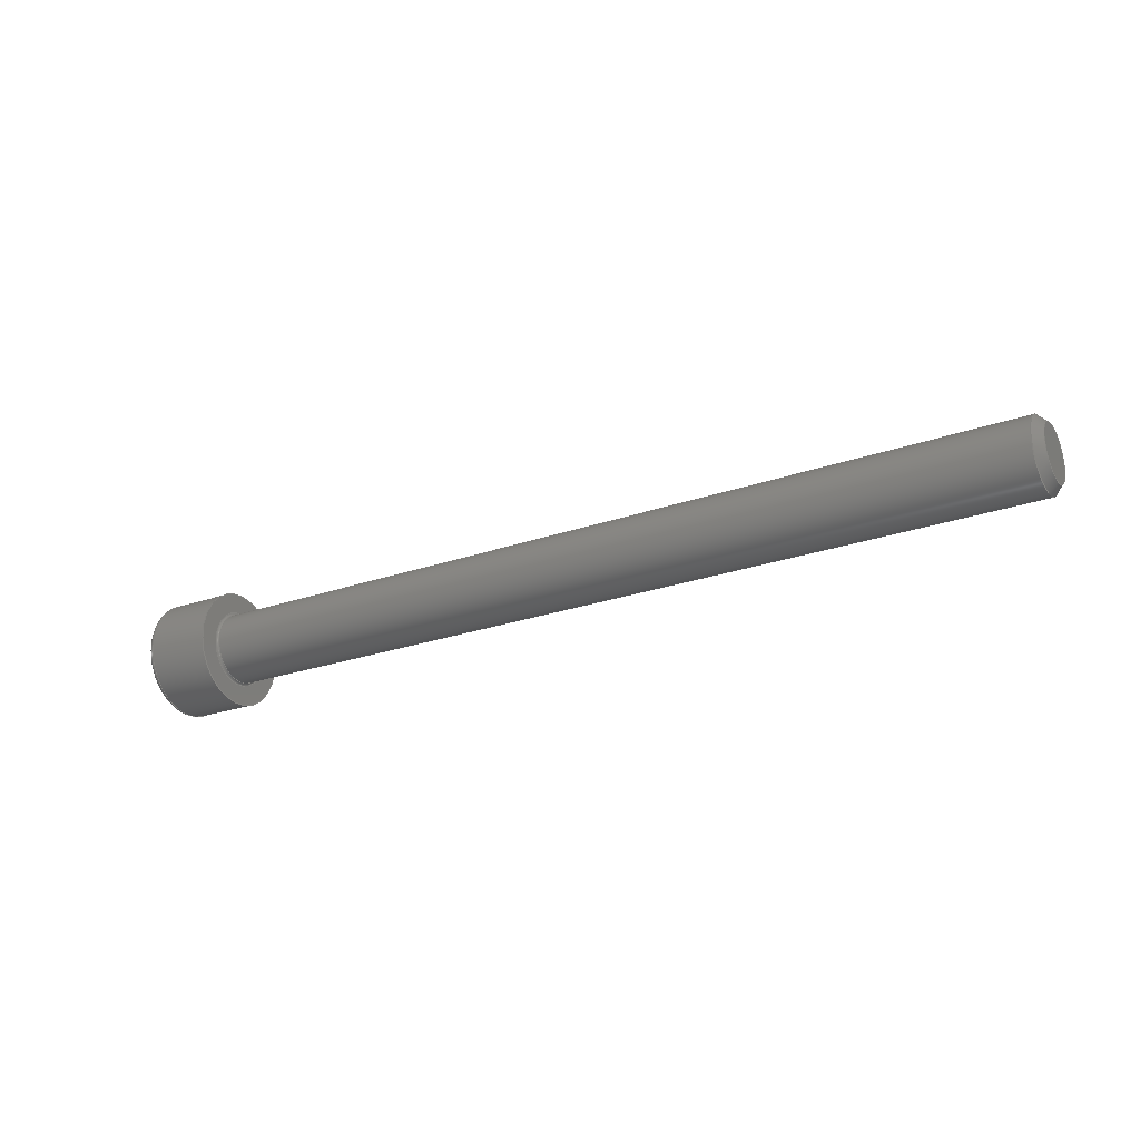
<metadata>
{"format":"step","ext":"step","renderer":"f3d","projection":"perspective","resolution":1024,"background":"white","views":[{"elev":-24.7,"azim":30.0,"up":"+Y"}]}
</metadata>
<code>
ISO-10303-21;
DATA;
#1=MECHANICAL_DESIGN_GEOMETRIC_PRESENTATION_REPRESENTATION('',(#4),#368);
#2=SHAPE_REPRESENTATION_RELATIONSHIP('SRR','None',#380,#3);
#3=ADVANCED_BREP_SHAPE_REPRESENTATION($,(#5),#367);
#4=STYLED_ITEM('',(#389),#5);
#5=MANIFOLD_SOLID_BREP('Solid1',#211);
#6=(
BOUNDED_CURVE()
B_SPLINE_CURVE(2,(#331,#332,#333),.UNSPECIFIED.,.F.,.F.)
B_SPLINE_CURVE_WITH_KNOTS((3,3),(0,0.1395),.UNSPECIFIED.)
CURVE()
GEOMETRIC_REPRESENTATION_ITEM()
RATIONAL_B_SPLINE_CURVE((1,1.155,1))
REPRESENTATION_ITEM('')
);
#7=(
BOUNDED_CURVE()
B_SPLINE_CURVE(2,(#338,#339,#340),.UNSPECIFIED.,.F.,.F.)
B_SPLINE_CURVE_WITH_KNOTS((3,3),(0,0.1395),.UNSPECIFIED.)
CURVE()
GEOMETRIC_REPRESENTATION_ITEM()
RATIONAL_B_SPLINE_CURVE((1,1.155,1))
REPRESENTATION_ITEM('')
);
#8=(
BOUNDED_CURVE()
B_SPLINE_CURVE(2,(#344,#345,#346),.UNSPECIFIED.,.F.,.F.)
B_SPLINE_CURVE_WITH_KNOTS((3,3),(0,0.1395),.UNSPECIFIED.)
CURVE()
GEOMETRIC_REPRESENTATION_ITEM()
RATIONAL_B_SPLINE_CURVE((1,1.155,1))
REPRESENTATION_ITEM('')
);
#9=(
BOUNDED_CURVE()
B_SPLINE_CURVE(2,(#350,#351,#352),.UNSPECIFIED.,.F.,.F.)
B_SPLINE_CURVE_WITH_KNOTS((3,3),(0,0.1395),.UNSPECIFIED.)
CURVE()
GEOMETRIC_REPRESENTATION_ITEM()
RATIONAL_B_SPLINE_CURVE((1,1.155,1))
REPRESENTATION_ITEM('')
);
#10=(
BOUNDED_CURVE()
B_SPLINE_CURVE(2,(#356,#357,#358),.UNSPECIFIED.,.F.,.F.)
B_SPLINE_CURVE_WITH_KNOTS((3,3),(0,0.1395),.UNSPECIFIED.)
CURVE()
GEOMETRIC_REPRESENTATION_ITEM()
RATIONAL_B_SPLINE_CURVE((1,1.155,1))
REPRESENTATION_ITEM('')
);
#11=(
BOUNDED_CURVE()
B_SPLINE_CURVE(2,(#361,#362,#363),.UNSPECIFIED.,.F.,.F.)
B_SPLINE_CURVE_WITH_KNOTS((3,3),(0,0.1395),.UNSPECIFIED.)
CURVE()
GEOMETRIC_REPRESENTATION_ITEM()
RATIONAL_B_SPLINE_CURVE((1,1.155,1))
REPRESENTATION_ITEM('')
);
#12=LINE('',#317,#24);
#13=LINE('',#319,#25);
#14=LINE('',#321,#26);
#15=LINE('',#323,#27);
#16=LINE('',#325,#28);
#17=LINE('',#326,#29);
#18=LINE('',#334,#30);
#19=LINE('',#335,#31);
#20=LINE('',#341,#32);
#21=LINE('',#347,#33);
#22=LINE('',#353,#34);
#23=LINE('',#359,#35);
#24=VECTOR('',#265,0.05427);
#25=VECTOR('',#266,0.05427);
#26=VECTOR('',#267,0.05427);
#27=VECTOR('',#268,0.05427);
#28=VECTOR('',#269,0.05427);
#29=VECTOR('',#270,0.05427);
#30=VECTOR('',#275,0.057);
#31=VECTOR('',#276,0.057);
#32=VECTOR('',#279,0.057);
#33=VECTOR('',#282,0.057);
#34=VECTOR('',#285,0.057);
#35=VECTOR('',#288,0.057);
#36=CONICAL_SURFACE('',#220,0.05505,45);
#37=CONICAL_SURFACE('',#234,0.02714,60);
#38=PLANE('',#218);
#39=PLANE('',#222);
#40=PLANE('',#226);
#41=PLANE('',#228);
#42=PLANE('',#229);
#43=PLANE('',#230);
#44=PLANE('',#231);
#45=PLANE('',#232);
#46=PLANE('',#233);
#47=CYLINDRICAL_SURFACE('',#216,0.0625);
#48=CYLINDRICAL_SURFACE('',#227,0.1025);
#49=FACE_BOUND('',#72,.T.);
#50=FACE_BOUND('',#74,.T.);
#51=FACE_BOUND('',#76,.T.);
#52=FACE_BOUND('',#78,.T.);
#53=FACE_BOUND('',#81,.T.);
#54=FACE_BOUND('',#83,.T.);
#55=FACE_BOUND('',#85,.T.);
#56=FACE_OUTER_BOUND('',#71,.T.);
#57=FACE_OUTER_BOUND('',#73,.T.);
#58=FACE_OUTER_BOUND('',#75,.T.);
#59=FACE_OUTER_BOUND('',#77,.T.);
#60=FACE_OUTER_BOUND('',#79,.T.);
#61=FACE_OUTER_BOUND('',#80,.T.);
#62=FACE_OUTER_BOUND('',#82,.T.);
#63=FACE_OUTER_BOUND('',#84,.T.);
#64=FACE_OUTER_BOUND('',#86,.T.);
#65=FACE_OUTER_BOUND('',#87,.T.);
#66=FACE_OUTER_BOUND('',#88,.T.);
#67=FACE_OUTER_BOUND('',#89,.T.);
#68=FACE_OUTER_BOUND('',#90,.T.);
#69=FACE_OUTER_BOUND('',#91,.T.);
#70=FACE_OUTER_BOUND('',#92,.T.);
#71=EDGE_LOOP('',(#144));
#72=EDGE_LOOP('',(#145));
#73=EDGE_LOOP('',(#146));
#74=EDGE_LOOP('',(#147));
#75=EDGE_LOOP('',(#148));
#76=EDGE_LOOP('',(#149));
#77=EDGE_LOOP('',(#150));
#78=EDGE_LOOP('',(#151));
#79=EDGE_LOOP('',(#152));
#80=EDGE_LOOP('',(#153));
#81=EDGE_LOOP('',(#154));
#82=EDGE_LOOP('',(#155));
#83=EDGE_LOOP('',(#156,#157,#158,#159,#160,#161));
#84=EDGE_LOOP('',(#162));
#85=EDGE_LOOP('',(#163));
#86=EDGE_LOOP('',(#164,#165,#166,#167));
#87=EDGE_LOOP('',(#168,#169,#170,#171));
#88=EDGE_LOOP('',(#172,#173,#174,#175));
#89=EDGE_LOOP('',(#176,#177,#178,#179));
#90=EDGE_LOOP('',(#180,#181,#182,#183));
#91=EDGE_LOOP('',(#184,#185,#186,#187));
#92=EDGE_LOOP('',(#188,#189,#190,#191,#192,#193));
#93=CIRCLE('',#214,0.0675);
#94=CIRCLE('',#215,0.0625);
#95=CIRCLE('',#217,0.0625);
#96=CIRCLE('',#219,0.1025);
#97=CIRCLE('',#221,0.0476);
#98=CIRCLE('',#224,0.0905);
#99=CIRCLE('',#225,0.1025);
#100=VERTEX_POINT('',#295);
#101=VERTEX_POINT('',#297);
#102=VERTEX_POINT('',#300);
#103=VERTEX_POINT('',#303);
#104=VERTEX_POINT('',#306);
#105=VERTEX_POINT('',#310);
#106=VERTEX_POINT('',#312);
#107=VERTEX_POINT('',#315);
#108=VERTEX_POINT('',#316);
#109=VERTEX_POINT('',#318);
#110=VERTEX_POINT('',#320);
#111=VERTEX_POINT('',#322);
#112=VERTEX_POINT('',#324);
#113=VERTEX_POINT('',#329);
#114=VERTEX_POINT('',#330);
#115=VERTEX_POINT('',#337);
#116=VERTEX_POINT('',#343);
#117=VERTEX_POINT('',#349);
#118=VERTEX_POINT('',#355);
#119=EDGE_CURVE('',#100,#100,#93,.T.);
#120=EDGE_CURVE('',#101,#101,#94,.T.);
#121=EDGE_CURVE('',#102,#102,#95,.T.);
#122=EDGE_CURVE('',#103,#103,#96,.T.);
#123=EDGE_CURVE('',#104,#104,#97,.T.);
#124=EDGE_CURVE('',#105,#105,#98,.T.);
#125=EDGE_CURVE('',#106,#106,#99,.T.);
#126=EDGE_CURVE('',#107,#108,#12,.T.);
#127=EDGE_CURVE('',#108,#109,#13,.T.);
#128=EDGE_CURVE('',#109,#110,#14,.T.);
#129=EDGE_CURVE('',#110,#111,#15,.T.);
#130=EDGE_CURVE('',#111,#112,#16,.T.);
#131=EDGE_CURVE('',#112,#107,#17,.T.);
#132=EDGE_CURVE('',#113,#114,#6,.T.);
#133=EDGE_CURVE('',#113,#112,#18,.T.);
#134=EDGE_CURVE('',#114,#111,#19,.T.);
#135=EDGE_CURVE('',#115,#113,#7,.T.);
#136=EDGE_CURVE('',#115,#107,#20,.T.);
#137=EDGE_CURVE('',#116,#115,#8,.T.);
#138=EDGE_CURVE('',#116,#108,#21,.T.);
#139=EDGE_CURVE('',#117,#116,#9,.T.);
#140=EDGE_CURVE('',#109,#117,#22,.T.);
#141=EDGE_CURVE('',#114,#118,#10,.T.);
#142=EDGE_CURVE('',#118,#110,#23,.T.);
#143=EDGE_CURVE('',#118,#117,#11,.T.);
#144=ORIENTED_EDGE('',*,*,#119,.T.);
#145=ORIENTED_EDGE('',*,*,#120,.T.);
#146=ORIENTED_EDGE('',*,*,#121,.F.);
#147=ORIENTED_EDGE('',*,*,#120,.F.);
#148=ORIENTED_EDGE('',*,*,#122,.T.);
#149=ORIENTED_EDGE('',*,*,#119,.F.);
#150=ORIENTED_EDGE('',*,*,#121,.T.);
#151=ORIENTED_EDGE('',*,*,#123,.T.);
#152=ORIENTED_EDGE('',*,*,#123,.F.);
#153=ORIENTED_EDGE('',*,*,#124,.T.);
#154=ORIENTED_EDGE('',*,*,#125,.T.);
#155=ORIENTED_EDGE('',*,*,#124,.F.);
#156=ORIENTED_EDGE('',*,*,#126,.T.);
#157=ORIENTED_EDGE('',*,*,#127,.T.);
#158=ORIENTED_EDGE('',*,*,#128,.T.);
#159=ORIENTED_EDGE('',*,*,#129,.T.);
#160=ORIENTED_EDGE('',*,*,#130,.T.);
#161=ORIENTED_EDGE('',*,*,#131,.T.);
#162=ORIENTED_EDGE('',*,*,#122,.F.);
#163=ORIENTED_EDGE('',*,*,#125,.F.);
#164=ORIENTED_EDGE('',*,*,#132,.F.);
#165=ORIENTED_EDGE('',*,*,#133,.T.);
#166=ORIENTED_EDGE('',*,*,#130,.F.);
#167=ORIENTED_EDGE('',*,*,#134,.F.);
#168=ORIENTED_EDGE('',*,*,#135,.F.);
#169=ORIENTED_EDGE('',*,*,#136,.T.);
#170=ORIENTED_EDGE('',*,*,#131,.F.);
#171=ORIENTED_EDGE('',*,*,#133,.F.);
#172=ORIENTED_EDGE('',*,*,#137,.F.);
#173=ORIENTED_EDGE('',*,*,#138,.T.);
#174=ORIENTED_EDGE('',*,*,#126,.F.);
#175=ORIENTED_EDGE('',*,*,#136,.F.);
#176=ORIENTED_EDGE('',*,*,#139,.F.);
#177=ORIENTED_EDGE('',*,*,#140,.F.);
#178=ORIENTED_EDGE('',*,*,#127,.F.);
#179=ORIENTED_EDGE('',*,*,#138,.F.);
#180=ORIENTED_EDGE('',*,*,#141,.F.);
#181=ORIENTED_EDGE('',*,*,#134,.T.);
#182=ORIENTED_EDGE('',*,*,#129,.F.);
#183=ORIENTED_EDGE('',*,*,#142,.F.);
#184=ORIENTED_EDGE('',*,*,#143,.F.);
#185=ORIENTED_EDGE('',*,*,#142,.T.);
#186=ORIENTED_EDGE('',*,*,#128,.F.);
#187=ORIENTED_EDGE('',*,*,#140,.T.);
#188=ORIENTED_EDGE('',*,*,#139,.T.);
#189=ORIENTED_EDGE('',*,*,#137,.T.);
#190=ORIENTED_EDGE('',*,*,#135,.T.);
#191=ORIENTED_EDGE('',*,*,#132,.T.);
#192=ORIENTED_EDGE('',*,*,#141,.T.);
#193=ORIENTED_EDGE('',*,*,#143,.T.);
#194=TOROIDAL_SURFACE('',#213,0.0675,0.005);
#195=TOROIDAL_SURFACE('',#223,0.0905,0.012);
#196=ADVANCED_FACE('',(#56,#49),#194,.F.);
#197=ADVANCED_FACE('',(#57,#50),#47,.T.);
#198=ADVANCED_FACE('',(#58,#51),#38,.T.);
#199=ADVANCED_FACE('',(#59,#52),#36,.T.);
#200=ADVANCED_FACE('',(#60),#39,.T.);
#201=ADVANCED_FACE('',(#61,#53),#195,.T.);
#202=ADVANCED_FACE('',(#62,#54),#40,.T.);
#203=ADVANCED_FACE('',(#63,#55),#48,.T.);
#204=ADVANCED_FACE('',(#64),#41,.F.);
#205=ADVANCED_FACE('',(#65),#42,.F.);
#206=ADVANCED_FACE('',(#66),#43,.F.);
#207=ADVANCED_FACE('',(#67),#44,.F.);
#208=ADVANCED_FACE('',(#68),#45,.F.);
#209=ADVANCED_FACE('',(#69),#46,.F.);
#210=ADVANCED_FACE('',(#70),#37,.F.);
#211=CLOSED_SHELL('',(#196,#197,#198,#199,#200,#201,#202,#203,#204,#205,
#206,#207,#208,#209,#210));
#212=AXIS2_PLACEMENT_3D('placement',#293,#235,#236);
#213=AXIS2_PLACEMENT_3D('',#294,#237,#238);
#214=AXIS2_PLACEMENT_3D('',#296,#239,#240);
#215=AXIS2_PLACEMENT_3D('',#298,#241,#242);
#216=AXIS2_PLACEMENT_3D('',#299,#243,#244);
#217=AXIS2_PLACEMENT_3D('',#301,#245,#246);
#218=AXIS2_PLACEMENT_3D('',#302,#247,#248);
#219=AXIS2_PLACEMENT_3D('',#304,#249,#250);
#220=AXIS2_PLACEMENT_3D('',#305,#251,#252);
#221=AXIS2_PLACEMENT_3D('',#307,#253,#254);
#222=AXIS2_PLACEMENT_3D('',#308,#255,#256);
#223=AXIS2_PLACEMENT_3D('',#309,#257,#258);
#224=AXIS2_PLACEMENT_3D('',#311,#259,#260);
#225=AXIS2_PLACEMENT_3D('',#313,#261,#262);
#226=AXIS2_PLACEMENT_3D('',#314,#263,#264);
#227=AXIS2_PLACEMENT_3D('',#327,#271,#272);
#228=AXIS2_PLACEMENT_3D('',#328,#273,#274);
#229=AXIS2_PLACEMENT_3D('',#336,#277,#278);
#230=AXIS2_PLACEMENT_3D('',#342,#280,#281);
#231=AXIS2_PLACEMENT_3D('',#348,#283,#284);
#232=AXIS2_PLACEMENT_3D('',#354,#286,#287);
#233=AXIS2_PLACEMENT_3D('',#360,#289,#290);
#234=AXIS2_PLACEMENT_3D('',#364,#291,#292);
#235=DIRECTION('axis',(0,0,1));
#236=DIRECTION('refdir',(1,0,0));
#237=DIRECTION('center_axis',(1,3.087e-18,0));
#238=DIRECTION('ref_axis',(0,0,-1));
#239=DIRECTION('center_axis',(1,3.087e-18,0));
#240=DIRECTION('ref_axis',(3.087e-18,-1,1.225e-16));
#241=DIRECTION('center_axis',(-1,-3.087e-18,0));
#242=DIRECTION('ref_axis',(0,-1,1.225e-16));
#243=DIRECTION('center_axis',(1,3.087e-18,0));
#244=DIRECTION('ref_axis',(-5.712e-14,1,0));
#245=DIRECTION('center_axis',(1,3.087e-18,0));
#246=DIRECTION('ref_axis',(5.712e-14,-1,0));
#247=DIRECTION('center_axis',(1,3.087e-18,0));
#248=DIRECTION('ref_axis',(0,0,-1));
#249=DIRECTION('center_axis',(1,3.087e-18,0));
#250=DIRECTION('ref_axis',(-5.712e-14,1,0));
#251=DIRECTION('center_axis',(-1,-3.087e-18,0));
#252=DIRECTION('ref_axis',(3.242e-14,-1,0));
#253=DIRECTION('center_axis',(-1,-3.087e-18,0));
#254=DIRECTION('ref_axis',(3.087e-18,-1,0));
#255=DIRECTION('center_axis',(1,3.087e-18,0));
#256=DIRECTION('ref_axis',(0,0,-1));
#257=DIRECTION('center_axis',(1,3.087e-18,0));
#258=DIRECTION('ref_axis',(0,0,-1));
#259=DIRECTION('center_axis',(1,3.087e-18,0));
#260=DIRECTION('ref_axis',(3.087e-18,-1,1.225e-16));
#261=DIRECTION('center_axis',(-1,-3.087e-18,0));
#262=DIRECTION('ref_axis',(0,-1,1.225e-16));
#263=DIRECTION('center_axis',(-1,-3.087e-18,0));
#264=DIRECTION('ref_axis',(0,0,1));
#265=DIRECTION('',(-3.729e-33,1.208e-15,1));
#266=DIRECTION('',(2.673e-18,-0.866,0.5));
#267=DIRECTION('',(2.673e-18,-0.866,-0.5));
#268=DIRECTION('',(0,0,-1));
#269=DIRECTION('',(-2.673e-18,0.866,-0.5));
#270=DIRECTION('',(-2.673e-18,0.866,0.5));
#271=DIRECTION('center_axis',(1,3.087e-18,0));
#272=DIRECTION('ref_axis',(-5.712e-14,1,0));
#273=DIRECTION('center_axis',(1.543e-18,-0.5,-0.866));
#274=DIRECTION('ref_axis',(-1,0,0));
#275=DIRECTION('',(-1,-3.087e-18,0));
#276=DIRECTION('',(-1,-3.087e-18,0));
#277=DIRECTION('center_axis',(-1.543e-18,0.5,-0.866));
#278=DIRECTION('ref_axis',(-1,0,0));
#279=DIRECTION('',(-1,-3.087e-18,0));
#280=DIRECTION('center_axis',(-3.087e-18,1,-1.208e-15));
#281=DIRECTION('ref_axis',(0,1.216e-15,1));
#282=DIRECTION('',(-1,-3.087e-18,0));
#283=DIRECTION('center_axis',(-1.543e-18,0.5,0.866));
#284=DIRECTION('ref_axis',(1,0,0));
#285=DIRECTION('',(1,3.087e-18,0));
#286=DIRECTION('center_axis',(3.087e-18,-1,0));
#287=DIRECTION('ref_axis',(0,0,-1));
#288=DIRECTION('',(-1,-3.087e-18,0));
#289=DIRECTION('center_axis',(1.543e-18,-0.5,0.866));
#290=DIRECTION('ref_axis',(1,0,0));
#291=DIRECTION('center_axis',(-1,-3.087e-18,0));
#292=DIRECTION('ref_axis',(-5.712e-14,1,0));
#293=CARTESIAN_POINT('',(0,0,0));
#294=CARTESIAN_POINT('Origin',(0.005,-4.614e-18,
0));
#295=CARTESIAN_POINT('',(8.721e-17,0.0675,0));
#296=CARTESIAN_POINT('Origin',(8.742e-17,-4.63e-18,
0));
#297=CARTESIAN_POINT('',(0.005,0.0625,-1.531e-17));
#298=CARTESIAN_POINT('Origin',(0.005,-4.614e-18,
0));
#299=CARTESIAN_POINT('Origin',(1.125,-1.157e-18,0));
#300=CARTESIAN_POINT('',(1.485,0.0625,7.654e-18));
#301=CARTESIAN_POINT('Origin',(1.485,-4.599e-20,0));
#302=CARTESIAN_POINT('Origin',(8.742e-17,0.0825,0));
#303=CARTESIAN_POINT('',(8.742e-17,0.1025,0));
#304=CARTESIAN_POINT('Origin',(0,-4.63e-18,0));
#305=CARTESIAN_POINT('Origin',(1.493,-2.299e-20,0));
#306=CARTESIAN_POINT('',(1.5,0.0476,-5.829e-18));
#307=CARTESIAN_POINT('Origin',(1.5,-7.582e-35,0));
#308=CARTESIAN_POINT('Origin',(1.5,0.03125,0));
#309=CARTESIAN_POINT('Origin',(-0.113,-4.979e-18,0));
#310=CARTESIAN_POINT('',(-0.125,0.0905,0));
#311=CARTESIAN_POINT('Origin',(-0.125,-5.016e-18,0));
#312=CARTESIAN_POINT('',(-0.113,0.1025,-2.511e-17));
#313=CARTESIAN_POINT('Origin',(-0.113,-4.979e-18,0));
#314=CARTESIAN_POINT('Origin',(-0.125,0.07839,0));
#315=CARTESIAN_POINT('',(-0.125,0.047,-0.02714));
#316=CARTESIAN_POINT('',(-0.125,0.047,0.02714));
#317=CARTESIAN_POINT('',(-0.125,0.047,0.01357));
#318=CARTESIAN_POINT('',(-0.125,1.631e-18,0.05427));
#319=CARTESIAN_POINT('',(-0.125,0.01175,0.04749));
#320=CARTESIAN_POINT('',(-0.125,-0.047,0.02714));
#321=CARTESIAN_POINT('',(-0.125,-0.03525,0.03392));
#322=CARTESIAN_POINT('',(-0.125,-0.047,-0.02714));
#323=CARTESIAN_POINT('',(-0.125,-0.047,-0.01357));
#324=CARTESIAN_POINT('',(-0.125,-1.156e-17,-0.05427));
#325=CARTESIAN_POINT('',(-0.125,-0.01175,-0.04749));
#326=CARTESIAN_POINT('',(-0.125,0.03525,-0.03392));
#327=CARTESIAN_POINT('Origin',(-0.0625,-4.823e-18,
0));
#328=CARTESIAN_POINT('Origin',(-0.125,-1.156e-17,-0.05427));
#329=CARTESIAN_POINT('',(-0.068,-8.02e-18,-0.05427));
#330=CARTESIAN_POINT('',(-0.068,-0.047,-0.02714));
#331=CARTESIAN_POINT('Ctrl Pts',(-0.068,8.558e-15,
-0.05427));
#332=CARTESIAN_POINT('Ctrl Pts',(-0.06017,-0.0235,-0.0407));
#333=CARTESIAN_POINT('Ctrl Pts',(-0.068,-0.047,
-0.02714));
#334=CARTESIAN_POINT('',(-0.0965,-2.732e-17,-0.05427));
#335=CARTESIAN_POINT('',(-0.0965,-0.047,-0.02714));
#336=CARTESIAN_POINT('Origin',(-0.125,0.047,-0.02714));
#337=CARTESIAN_POINT('',(-0.068,0.047,-0.02714));
#338=CARTESIAN_POINT('Ctrl Pts',(-0.068,0.047,
-0.02714));
#339=CARTESIAN_POINT('Ctrl Pts',(-0.06017,0.0235,-0.0407));
#340=CARTESIAN_POINT('Ctrl Pts',(-0.068,-8.592e-15,
-0.05427));
#341=CARTESIAN_POINT('',(-0.0965,0.047,-0.02714));
#342=CARTESIAN_POINT('Origin',(-0.125,0.047,0.02714));
#343=CARTESIAN_POINT('',(-0.068,0.047,0.02714));
#344=CARTESIAN_POINT('Ctrl Pts',(-0.068,0.047,0.02714));
#345=CARTESIAN_POINT('Ctrl Pts',(-0.06017,0.047,-5.737e-17));
#346=CARTESIAN_POINT('Ctrl Pts',(-0.068,0.047,
-0.02714));
#347=CARTESIAN_POINT('',(-0.0965,0.047,0.02714));
#348=CARTESIAN_POINT('Origin',(-0.125,-3.858e-19,0.05427));
#349=CARTESIAN_POINT('',(-0.068,-8.02e-18,0.05427));
#350=CARTESIAN_POINT('Ctrl Pts',(-0.068,-8.579e-15,
0.05427));
#351=CARTESIAN_POINT('Ctrl Pts',(-0.06017,0.0235,0.0407));
#352=CARTESIAN_POINT('Ctrl Pts',(-0.068,0.047,
0.02714));
#353=CARTESIAN_POINT('',(-0.0965,-2.732e-17,0.05427));
#354=CARTESIAN_POINT('Origin',(-0.125,-0.047,-0.02714));
#355=CARTESIAN_POINT('',(-0.068,-0.047,0.02714));
#356=CARTESIAN_POINT('Ctrl Pts',(-0.068,-0.047,-0.02714));
#357=CARTESIAN_POINT('Ctrl Pts',(-0.06017,-0.047,0));
#358=CARTESIAN_POINT('Ctrl Pts',(-0.068,-0.047,0.02714));
#359=CARTESIAN_POINT('',(-0.0965,-0.047,0.02714));
#360=CARTESIAN_POINT('Origin',(-0.125,-0.047,0.02714));
#361=CARTESIAN_POINT('Ctrl Pts',(-0.068,-0.047,
0.02714));
#362=CARTESIAN_POINT('Ctrl Pts',(-0.06017,-0.0235,0.0407));
#363=CARTESIAN_POINT('Ctrl Pts',(-0.068,8.542e-15,
0.05427));
#364=CARTESIAN_POINT('Origin',(-0.05233,-4.791e-18,
0));
#365=UNCERTAINTY_MEASURE_WITH_UNIT(LENGTH_MEASURE(0.0003937),
#369,'DISTANCE_ACCURACY_VALUE',
'Maximum model space distance between geometric entities at asserted c
onnectivities');
#366=UNCERTAINTY_MEASURE_WITH_UNIT(LENGTH_MEASURE(1e-06),#370,
'DISTANCE_ACCURACY_VALUE',
'Maximum model space distance between geometric entities at asserted c
onnectivities');
#367=(
GEOMETRIC_REPRESENTATION_CONTEXT(3)
GLOBAL_UNCERTAINTY_ASSIGNED_CONTEXT((#365))
GLOBAL_UNIT_ASSIGNED_CONTEXT((#369,#375,#372))
REPRESENTATION_CONTEXT('','3D')
);
#368=(
GEOMETRIC_REPRESENTATION_CONTEXT(3)
GLOBAL_UNCERTAINTY_ASSIGNED_CONTEXT((#366))
GLOBAL_UNIT_ASSIGNED_CONTEXT((#370,#375,#372))
REPRESENTATION_CONTEXT('','3D')
);
#369=(
CONVERSION_BASED_UNIT('__CONSTANT UNIT inch',#371)
LENGTH_UNIT()
NAMED_UNIT(#374)
);
#370=(
LENGTH_UNIT()
NAMED_UNIT(*)
SI_UNIT(.MILLI.,.METRE.)
);
#371=LENGTH_MEASURE_WITH_UNIT(LENGTH_MEASURE(25.4),#370);
#372=(
NAMED_UNIT(*)
SI_UNIT($,.STERADIAN.)
SOLID_ANGLE_UNIT()
);
#373=DIMENSIONAL_EXPONENTS(0,0,0,0,0,0,0);
#374=DIMENSIONAL_EXPONENTS(1,0,0,0,0,0,0);
#375=(
CONVERSION_BASED_UNIT('degree',#377)
NAMED_UNIT(#373)
PLANE_ANGLE_UNIT()
);
#376=(
NAMED_UNIT(*)
PLANE_ANGLE_UNIT()
SI_UNIT($,.RADIAN.)
);
#377=PLANE_ANGLE_MEASURE_WITH_UNIT(PLANE_ANGLE_MEASURE(0.01745),#376);
#378=SHAPE_DEFINITION_REPRESENTATION(#379,#380);
#379=PRODUCT_DEFINITION_SHAPE('',$,#382);
#380=SHAPE_REPRESENTATION('',(#212),#367);
#381=PRODUCT_DEFINITION_CONTEXT('part definition',#386,'design');
#382=PRODUCT_DEFINITION('ANSI B18.3 - 5-40 UNC - 1.5(31)',
'ANSI B18.3 - 5-40 UNC - 1.5(31)',#383,#381);
#383=PRODUCT_DEFINITION_FORMATION('',$,#388);
#384=PRODUCT_RELATED_PRODUCT_CATEGORY('ANSI B18.3 - 5-40 UNC - 1.5(31)',
'ANSI B18.3 - 5-40 UNC - 1.5(31)',(#388));
#385=APPLICATION_PROTOCOL_DEFINITION('international standard',
'automotive_design',2009,#386);
#386=APPLICATION_CONTEXT(
'Core Data for Automotive Mechanical Design Process');
#387=PRODUCT_CONTEXT('part definition',#386,'mechanical');
#388=PRODUCT('ANSI B18.3 - 5-40 UNC - 1.5(31)',
'ANSI B18.3 - 5-40 UNC - 1.5(31)',$,(#387));
#389=PRESENTATION_STYLE_ASSIGNMENT((#390));
#390=SURFACE_STYLE_USAGE(.BOTH.,#391);
#391=SURFACE_SIDE_STYLE($,(#392));
#392=SURFACE_STYLE_FILL_AREA(#393);
#393=FILL_AREA_STYLE($,(#394));
#394=FILL_AREA_STYLE_COLOUR($,#395);
#395=COLOUR_RGB('',0.8784,0.8745,0.8588);
ENDSEC;
END-ISO-10303-21;

</code>
